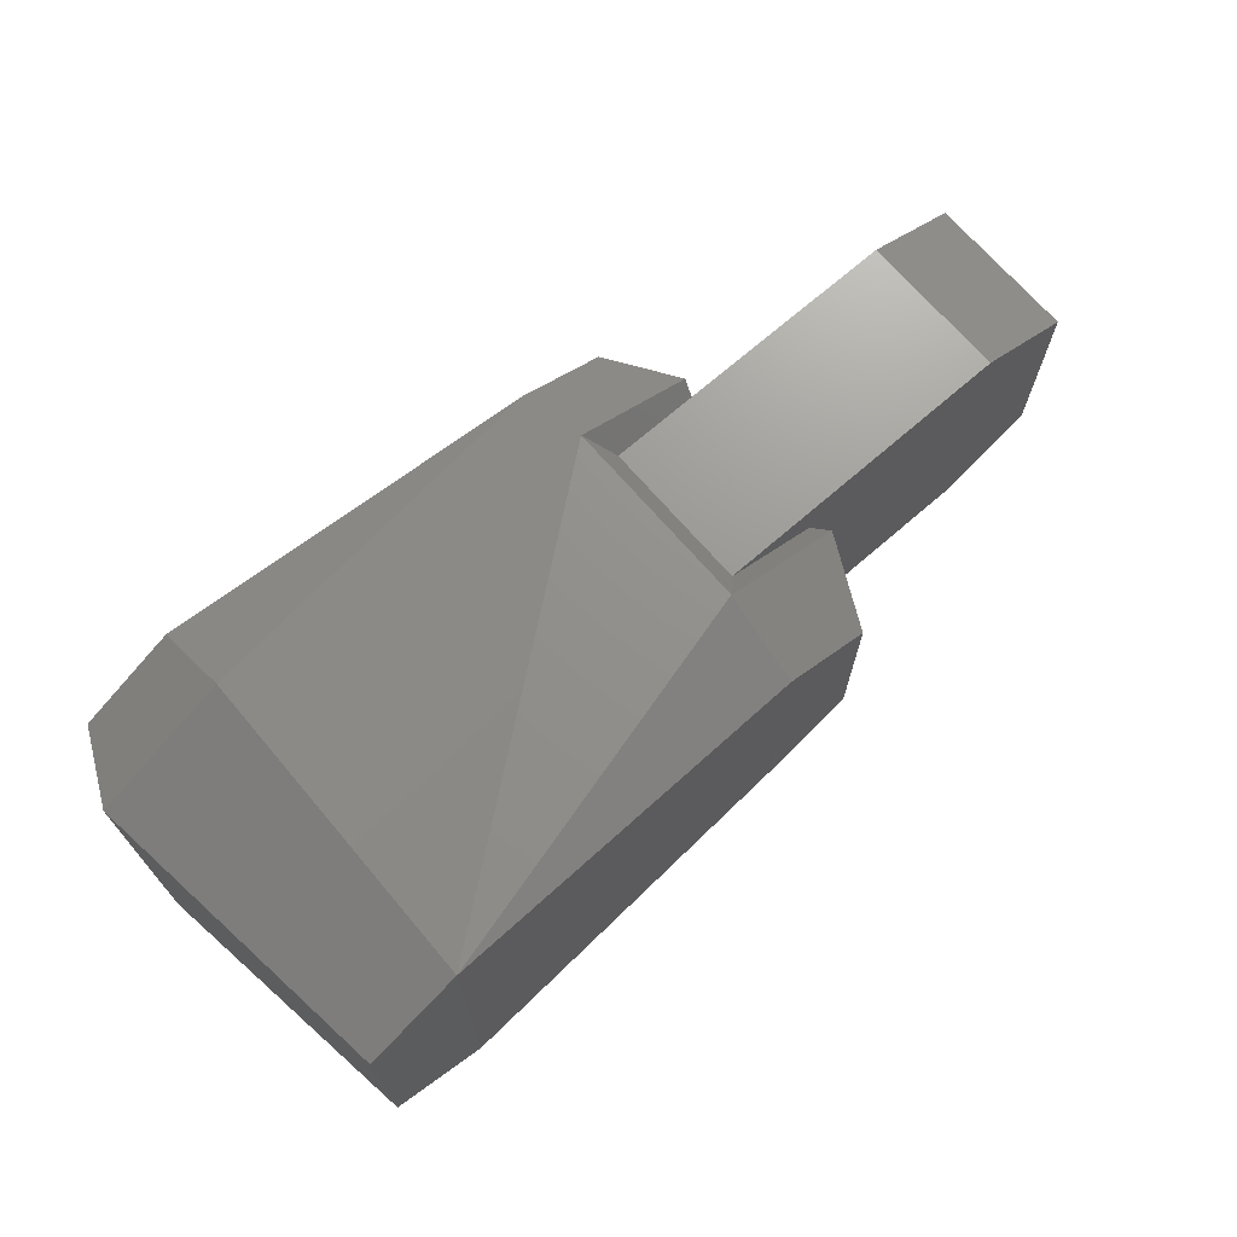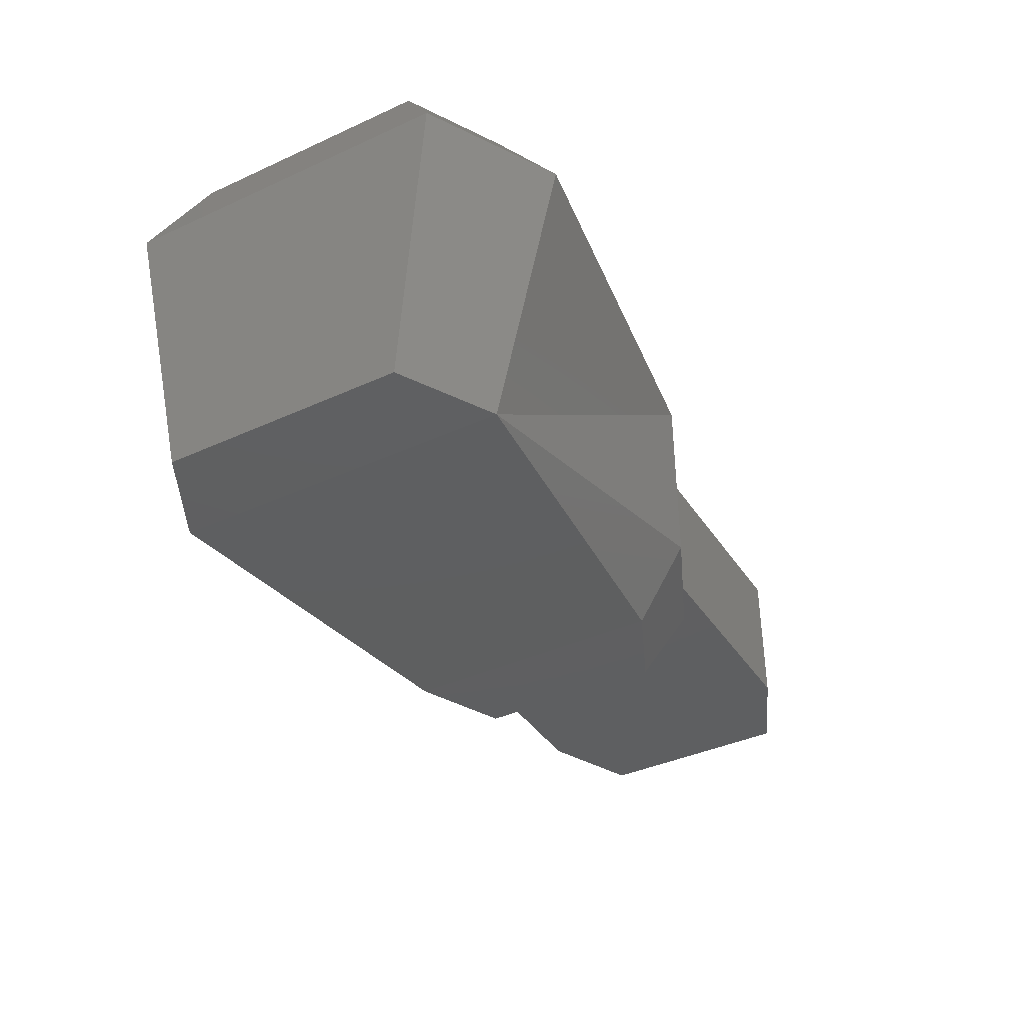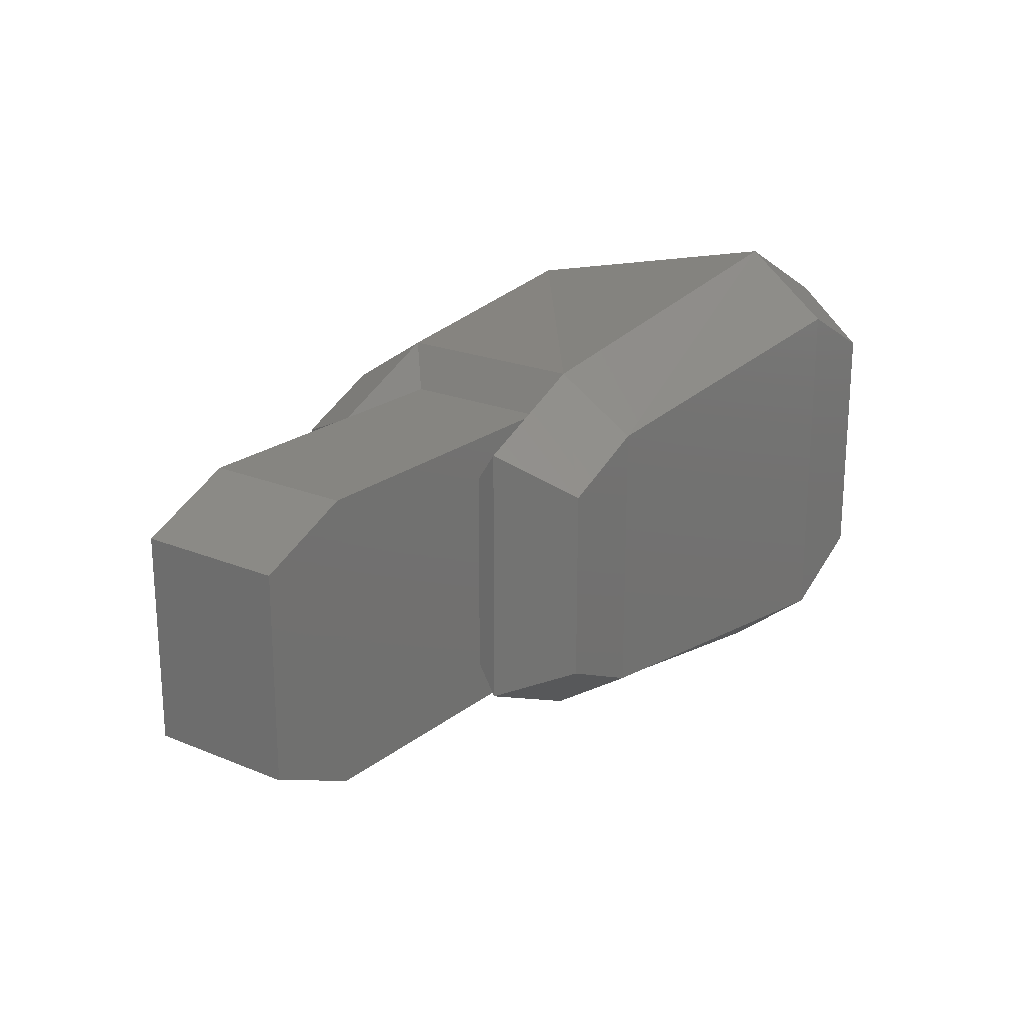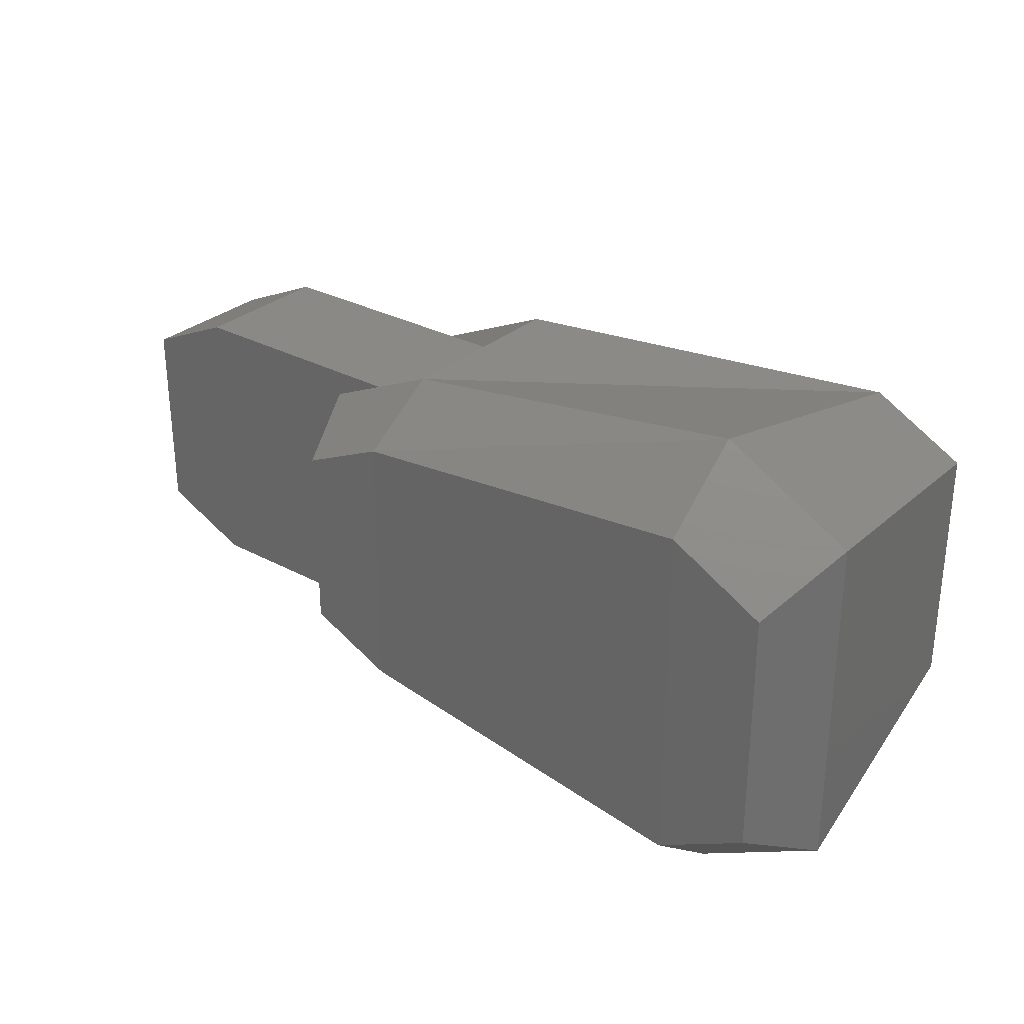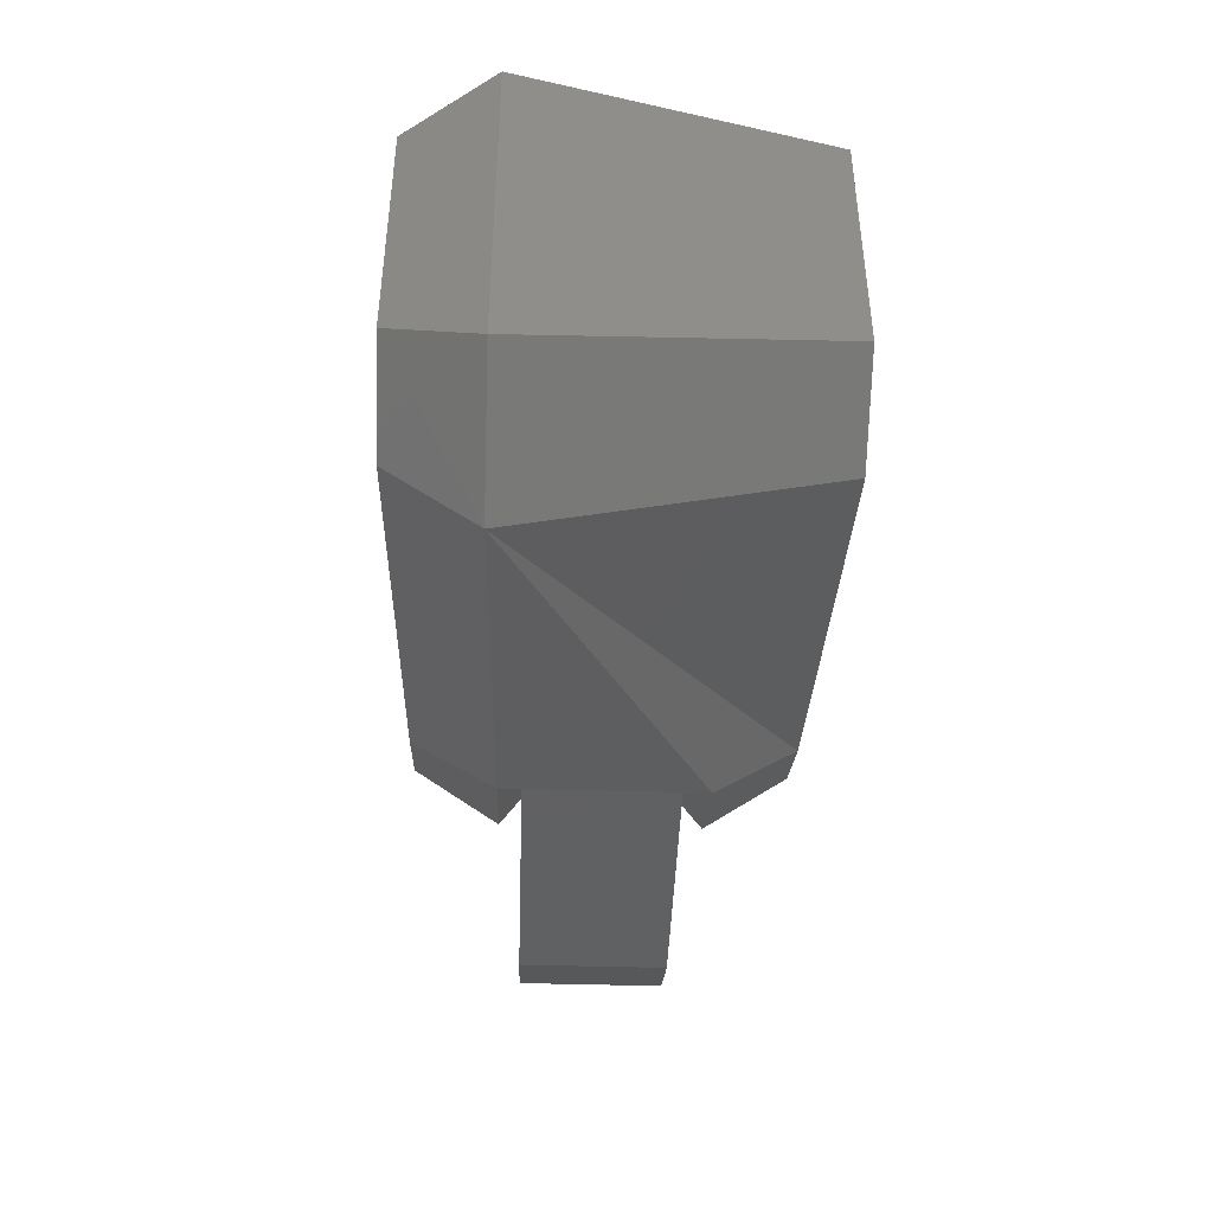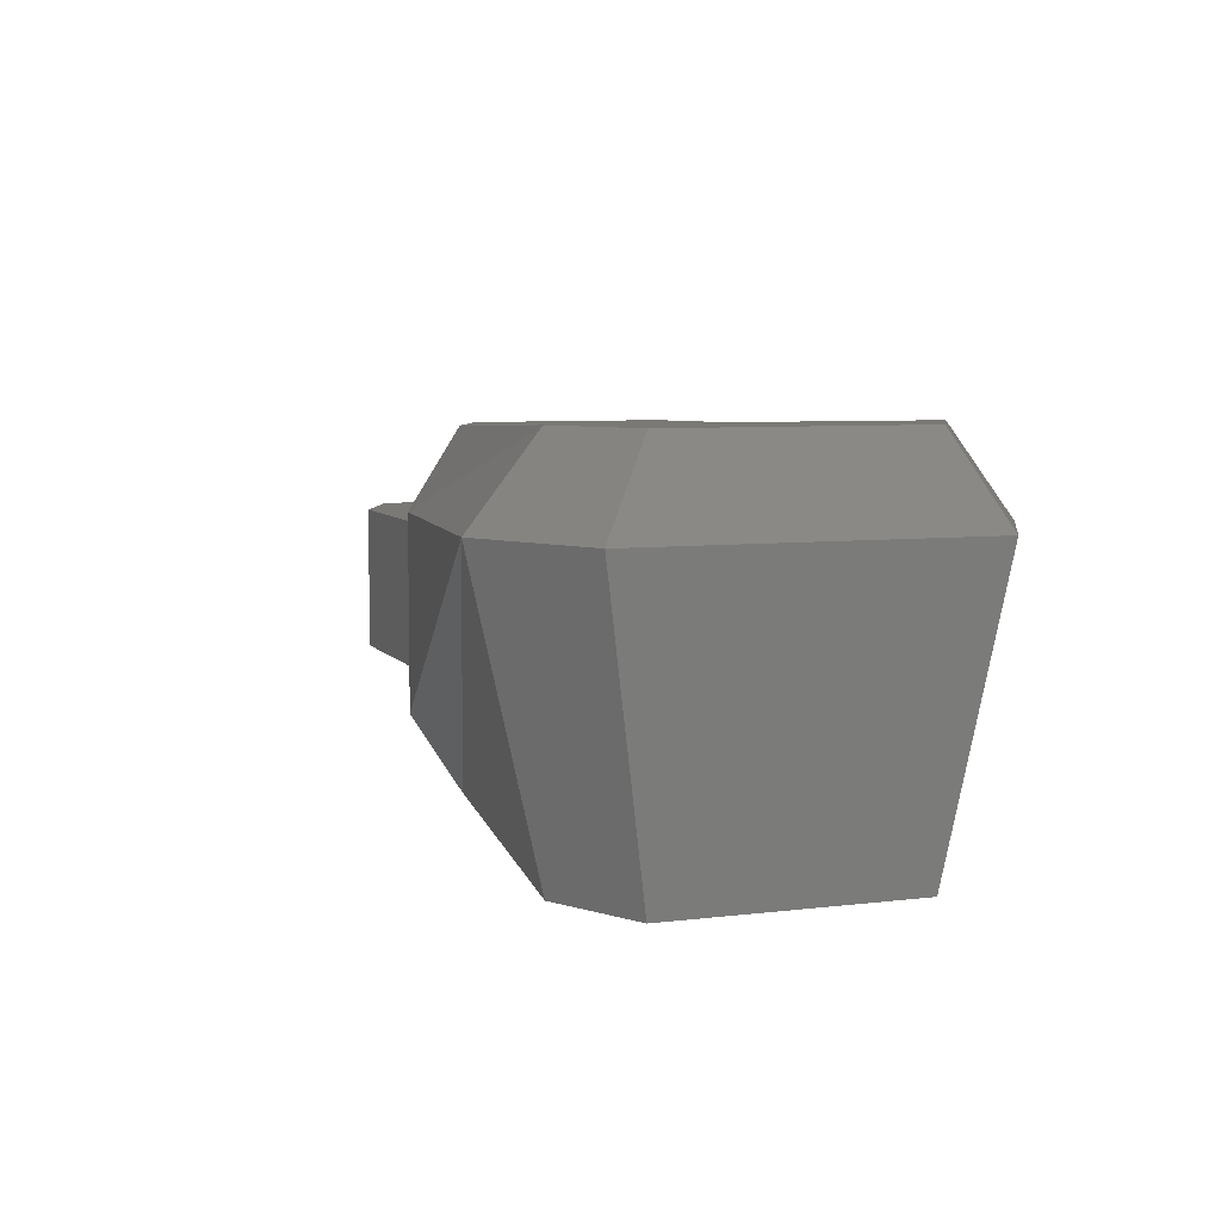
<metadata>
{"format":"stl","ext":"stl","renderer":"f3d","projection":"perspective","resolution":1024,"background":"white","views":[{"elev":70.5,"azim":-41.0,"up":"+Z"},{"elev":-38.9,"azim":-60.1,"up":"+Y"},{"elev":21.3,"azim":126.3,"up":"+Z"},{"elev":29.9,"azim":-141.7,"up":"+Z"},{"elev":-43.8,"azim":-92.0,"up":"+Z"},{"elev":6.7,"azim":-109.8,"up":"+Y"}]}
</metadata>
<code>
# stl→obj: 44 verts, 84 faces
v 6.052e+05 -1492 2.729e+04
v 6.052e+05 -1492 5.13e+04
v 6.056e+05 -4102 2.377e+04
v 6.056e+05 -4102 5.482e+04
v 6.018e+05 -1.337e+04 2.808e+04
v 6.018e+05 -1.337e+04 5.052e+04
v 5.915e+05 -1.337e+04 5.521e+04
v 5.915e+05 -4102 6.122e+04
v 5.475e+05 -1.506e+04 5.991e+04
v 5.915e+05 1.834e+04 6.122e+04
v 5.475e+05 1.925e+04 6.774e+04
v 5.915e+05 2.773e+04 5.521e+04
v 5.475e+05 2.93e+04 5.991e+04
v 5.915e+05 2.773e+04 2.338e+04
v 5.475e+05 2.93e+04 1.868e+04
v 5.915e+05 1.834e+04 1.738e+04
v 5.475e+05 1.925e+04 1.085e+04
v 5.915e+05 -4102 1.738e+04
v 5.915e+05 -1.337e+04 2.338e+04
v 5.364e+05 -1.506e+04 5.391e+04
v 5.323e+05 1.925e+04 5.939e+04
v 5.364e+05 2.93e+04 5.391e+04
v 5.364e+05 2.93e+04 2.468e+04
v 5.323e+05 1.925e+04 1.92e+04
v 5.475e+05 -1.506e+04 1.868e+04
v 6.056e+05 1.834e+04 2.377e+04
v 6.018e+05 2.773e+04 2.808e+04
v 6.018e+05 2.773e+04 5.052e+04
v 6.056e+05 1.834e+04 5.482e+04
v 6.052e+05 1.586e+04 2.729e+04
v 6.052e+05 1.586e+04 5.13e+04
v 5.942e+05 1.586e+04 2.234e+04
v 6.301e+05 1.586e+04 2.234e+04
v 6.411e+05 1.586e+04 2.729e+04
v 6.411e+05 1.586e+04 5.13e+04
v 5.942e+05 1.586e+04 5.626e+04
v 6.301e+05 1.586e+04 5.626e+04
v 5.942e+05 -1492 2.234e+04
v 6.301e+05 -1492 2.234e+04
v 6.411e+05 -1492 2.729e+04
v 5.942e+05 -1492 5.626e+04
v 6.301e+05 -1492 5.626e+04
v 6.411e+05 -1492 5.13e+04
v 5.364e+05 -1.506e+04 2.468e+04
f 1 2 3
f 2 3 4
f 3 4 5
f 4 5 6
f 5 6 7
f 6 7 8
f 7 8 9
f 8 9 10
f 9 10 11
f 10 11 12
f 11 12 13
f 12 13 14
f 13 14 15
f 14 15 16
f 15 16 17
f 16 17 18
f 17 18 19
f 18 19 5
f 19 5 7
f 9 20 11
f 20 11 21
f 11 21 13
f 21 13 22
f 13 22 23
f 22 23 24
f 23 24 17
f 24 17 25
f 17 25 19
f 16 26 14
f 26 14 27
f 14 27 28
f 27 28 26
f 28 26 29
f 26 29 30
f 29 30 31
f 32 33 30
f 33 30 34
f 30 34 31
f 34 31 35
f 31 35 36
f 35 36 37
f 38 32 39
f 32 39 33
f 39 33 40
f 33 40 34
f 36 41 37
f 41 37 42
f 37 42 35
f 42 35 43
f 19 7 25
f 7 25 9
f 25 9 20
f 39 38 40
f 38 40 1
f 40 1 2
f 41 42 2
f 42 2 43
f 2 43 40
f 14 12 28
f 12 28 10
f 28 10 29
f 22 21 24
f 21 24 20
f 24 20 44
f 10 8 36
f 8 36 41
f 18 16 38
f 16 38 32
f 17 23 15
f 23 15 13
f 3 18 1
f 18 1 38
f 8 41 4
f 41 4 2
f 30 32 26
f 32 26 16
f 36 10 31
f 10 31 29
f 40 43 34
f 43 34 35
f 5 18 3
f 20 25 44
f 25 24 44
f 4 6 8

</code>
